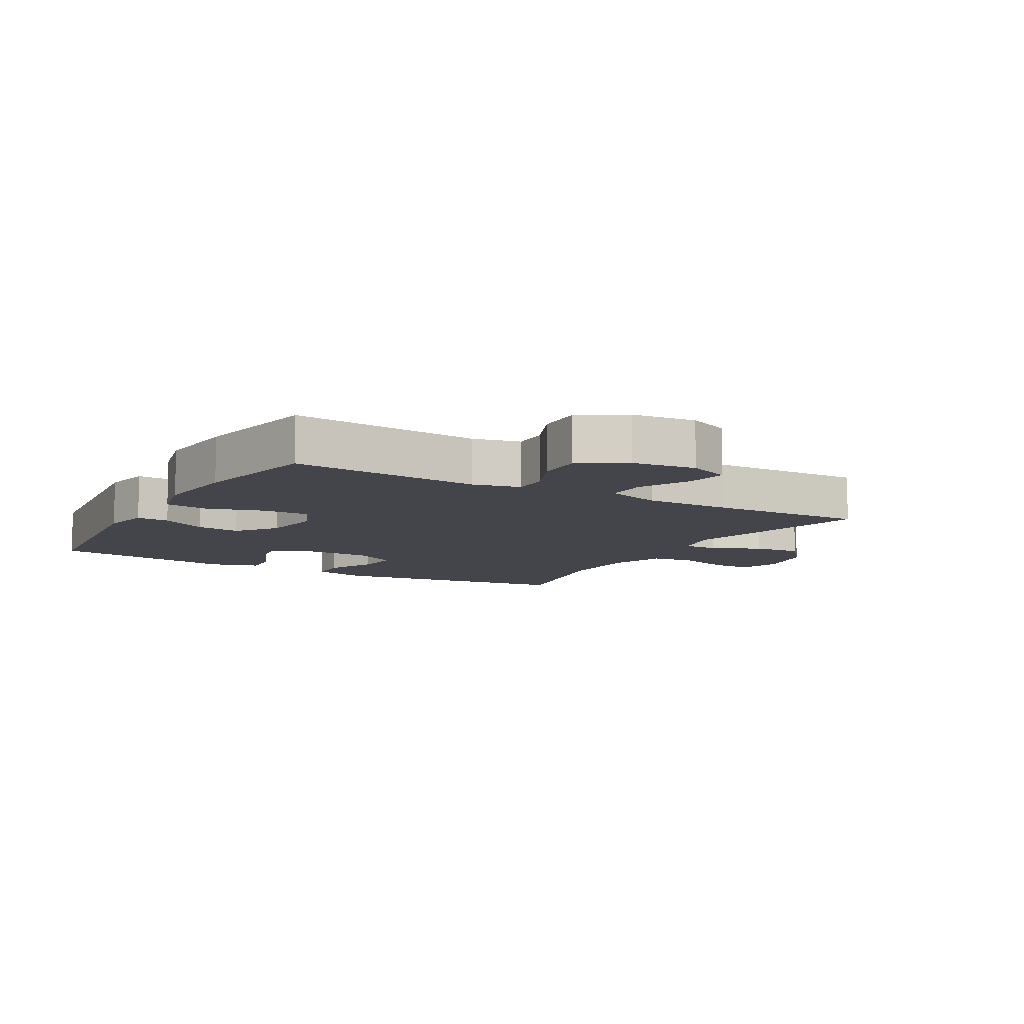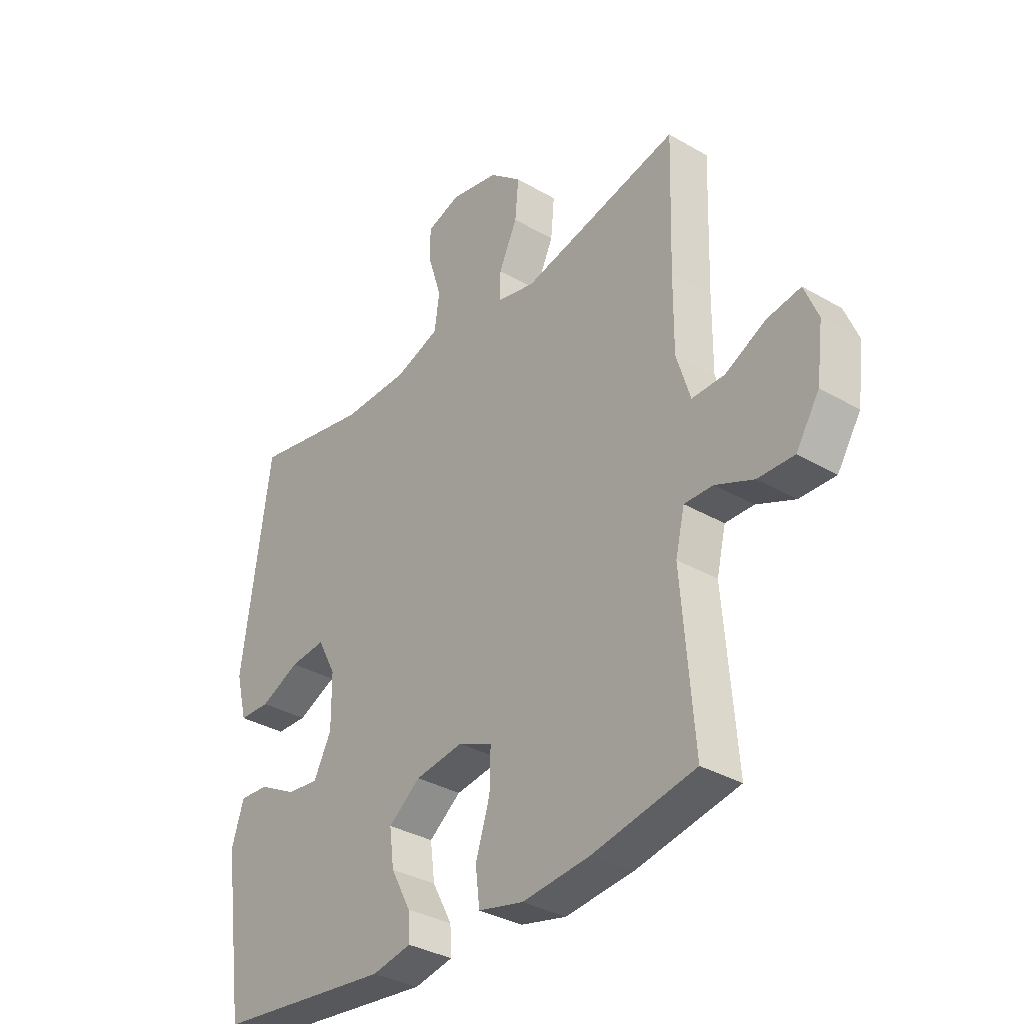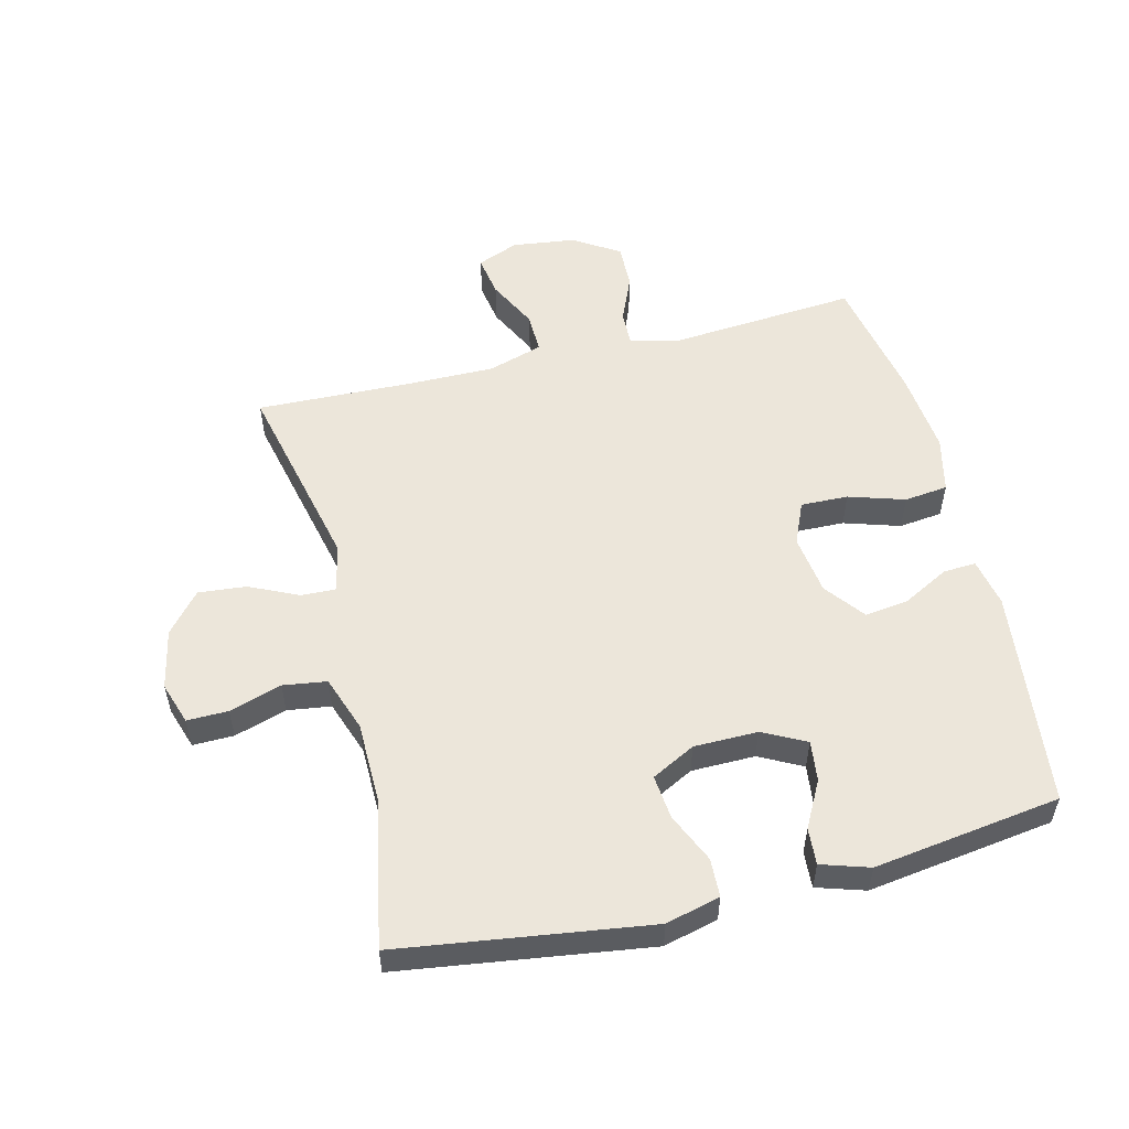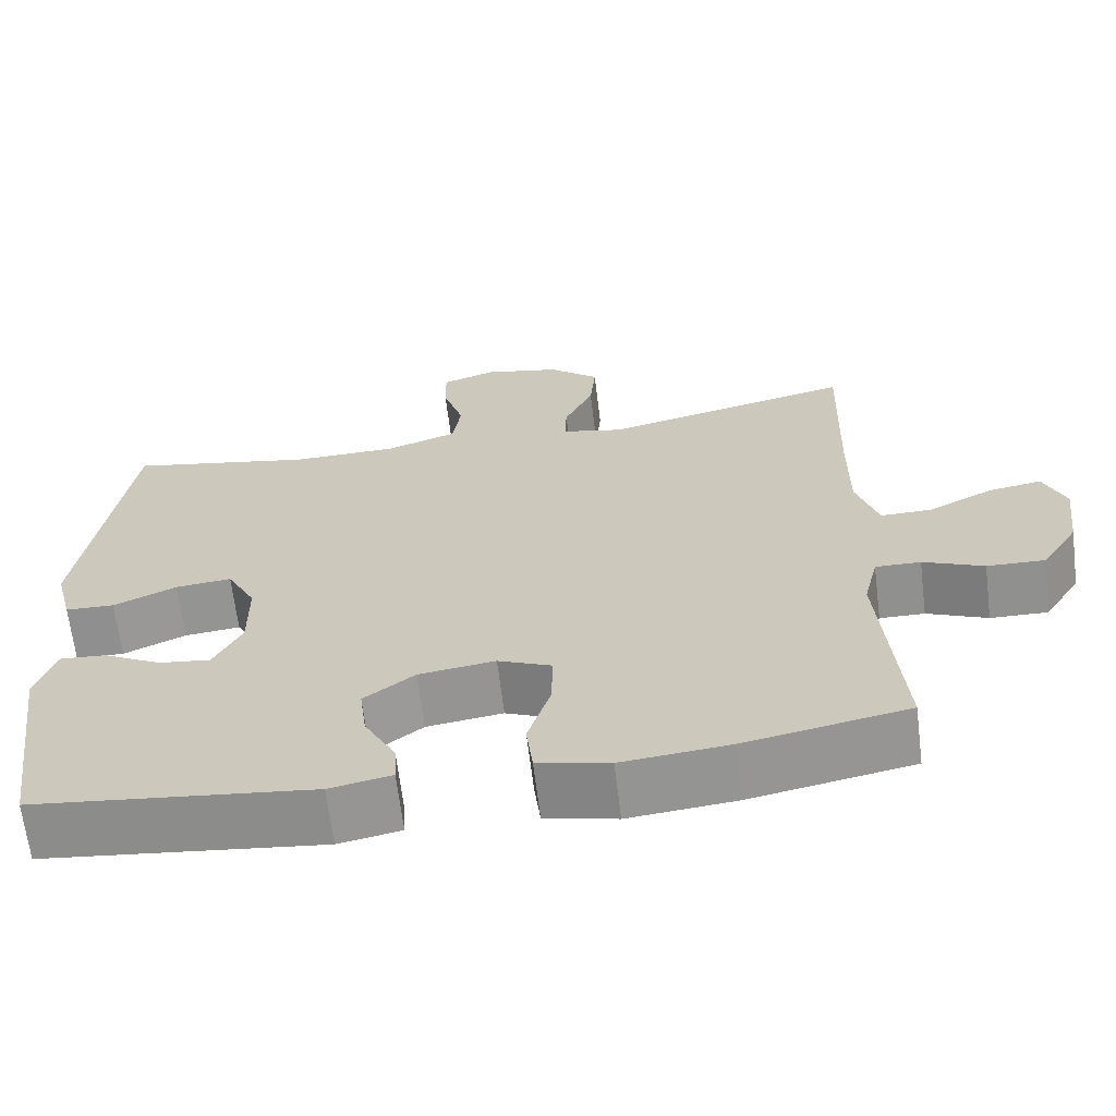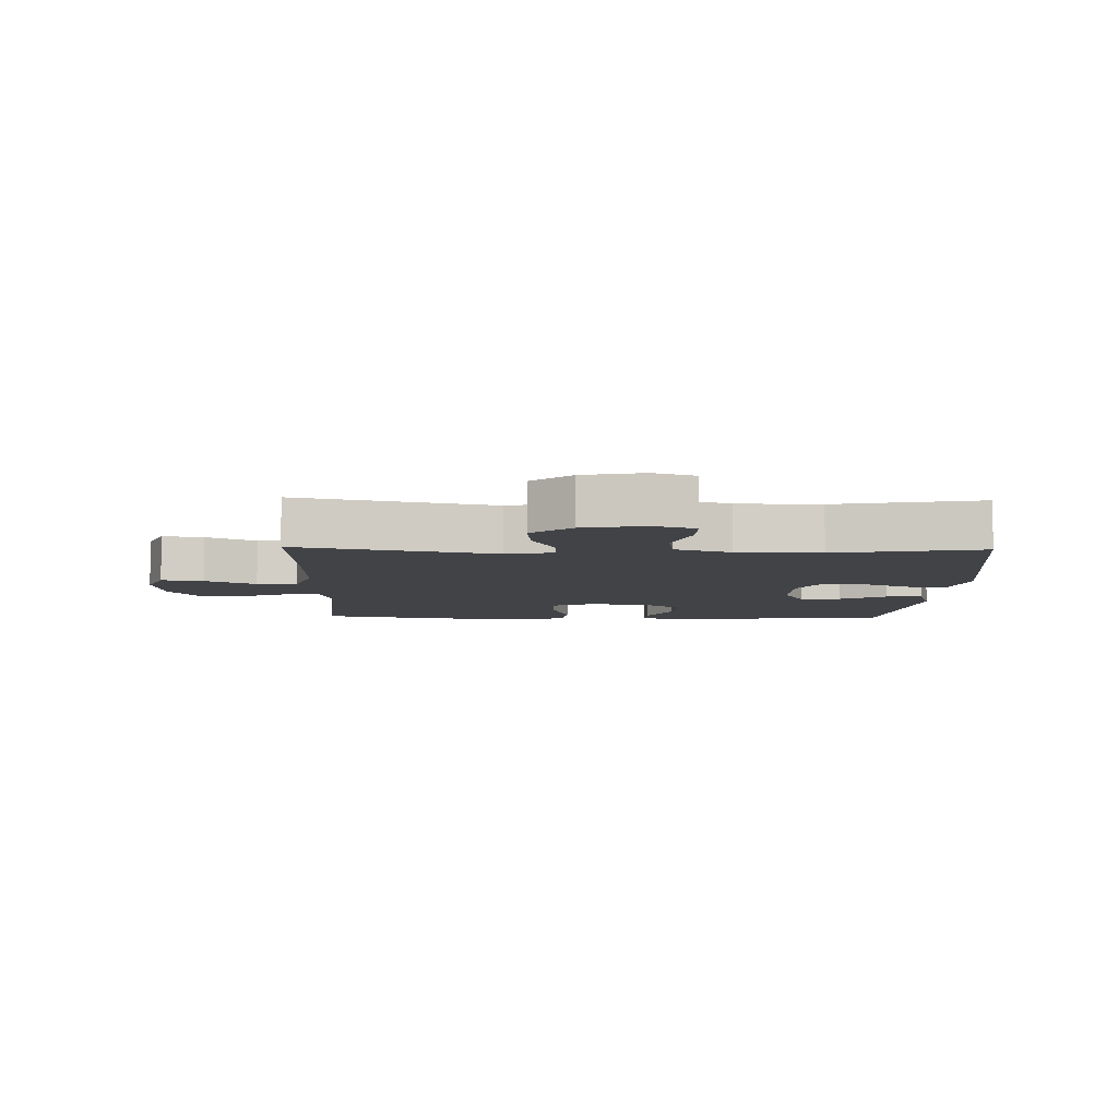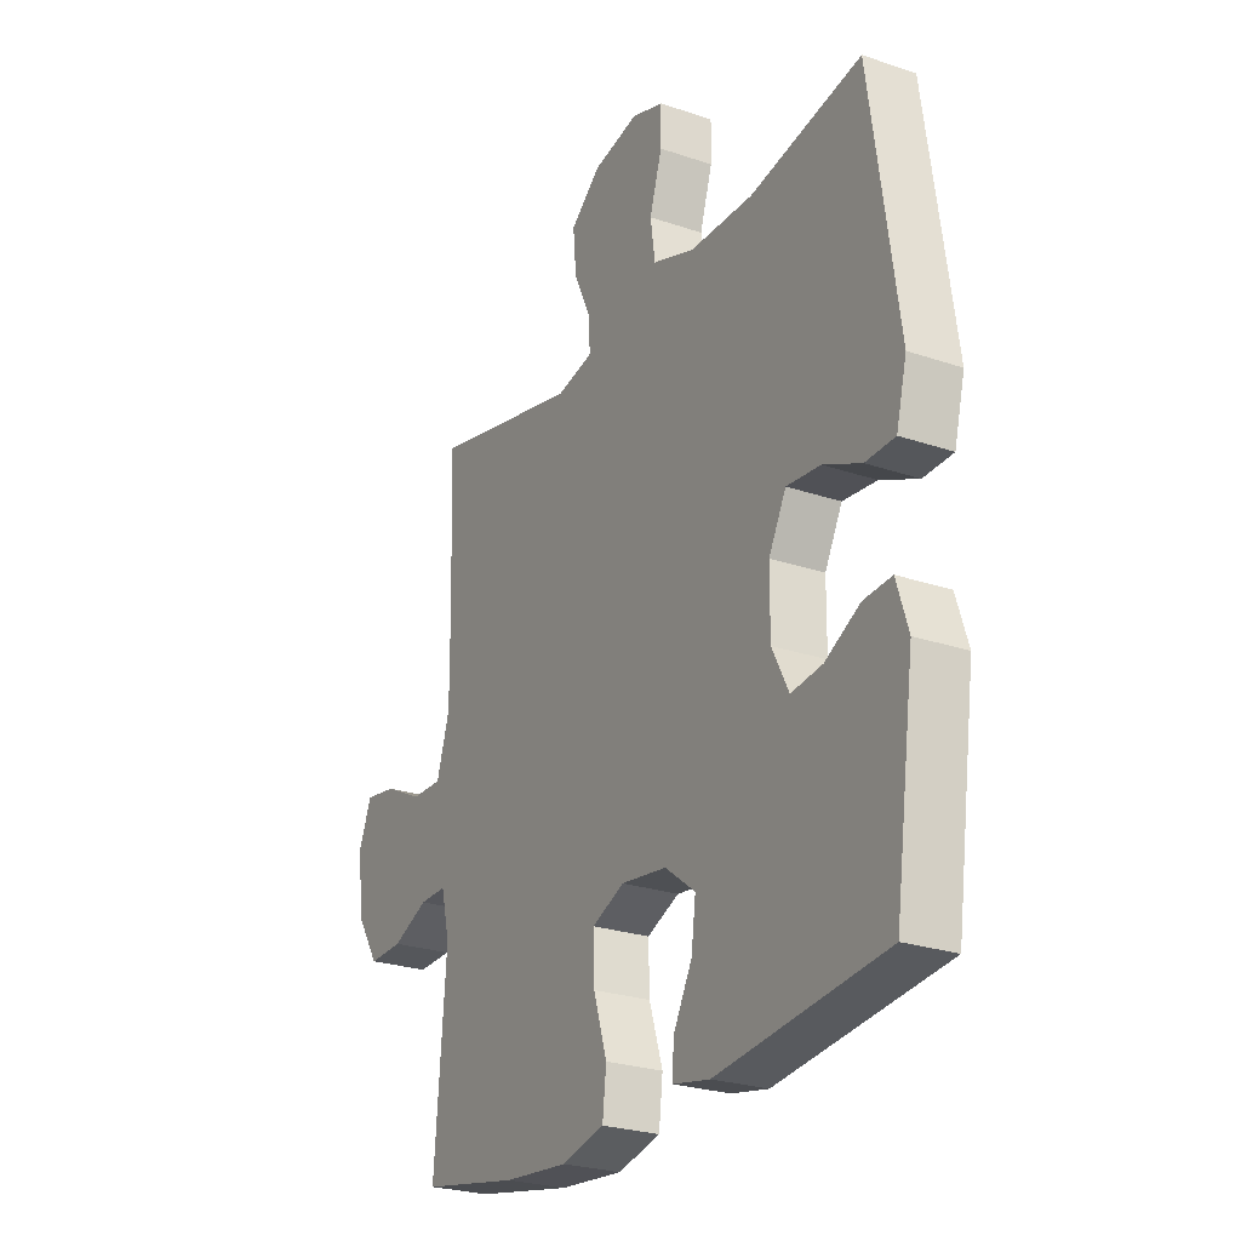
<metadata>
{"format":"obj","ext":"obj","renderer":"f3d","projection":"perspective","resolution":1024,"background":"white","views":[{"elev":-9.3,"azim":-120.0,"up":"+Y"},{"elev":-34.0,"azim":-128.3,"up":"+Z"},{"elev":54.3,"azim":76.1,"up":"+Y"},{"elev":-65.9,"azim":-173.0,"up":"+Z"},{"elev":-7.0,"azim":-1.7,"up":"+Y"},{"elev":-25.4,"azim":61.2,"up":"+Z"}]}
</metadata>
<code>
v 0.5 0.07 0.5
v 0.556 0.07 0.105
v 0.534 0.07 0.019
v 0.473 0.07 0.017
v 0.395 0.07 0.052
v 0.325 0.07 0.059
v 0.289 0.07 -0.01
v 0.288 0.07 -0.111
v 0.323 0.07 -0.179
v 0.387 0.07 -0.171
v 0.46 0.07 -0.132
v 0.518 0.07 -0.128
v 0.542 0.07 -0.204
v 0.5 0.07 -0.5
v 0.153 0.07 -0.54
v 0.076 0.07 -0.525
v 0.079 0.07 -0.473
v 0.118 0.07 -0.4
v 0.127 0.07 -0.33
v 0.064 0.07 -0.282
v -0.031 0.07 -0.269
v -0.098 0.07 -0.298
v -0.096 0.07 -0.373
v -0.068 0.07 -0.462
v -0.076 0.07 -0.531
v -0.165 0.07 -0.552
v -0.298 0.07 -0.539
v -0.5 0.07 -0.5
v -0.476 0.07 -0.199
v -0.494 0.07 -0.124
v -0.55 0.07 -0.125
v -0.625 0.07 -0.157
v -0.696 0.07 -0.159
v -0.742 0.07 -0.087
v -0.755 0.07 0.014
v -0.728 0.07 0.08
v -0.662 0.07 0.069
v -0.582 0.07 0.029
v -0.518 0.07 0.028
v -0.491 0.07 0.115
v -0.492 0.07 0.252
v -0.5 0.07 0.5
v -0.19 0.07 0.429
v -0.114 0.07 0.446
v -0.116 0.07 0.501
v -0.152 0.07 0.578
v -0.159 0.07 0.654
v -0.096 0.07 0.707
v -0.001 0.07 0.727
v 0.066 0.07 0.705
v 0.065 0.07 0.64
v 0.039 0.07 0.557
v 0.049 0.07 0.488
v 0.137 0.07 0.457
v 0.269 0.07 0.455
v 0.5 0 0.5
v 0.556 0 0.105
v 0.534 0 0.019
v 0.473 0 0.017
v 0.395 0 0.052
v 0.325 0 0.059
v 0.289 0 -0.01
v 0.288 0 -0.111
v 0.323 0 -0.179
v 0.387 0 -0.171
v 0.46 0 -0.132
v 0.518 0 -0.128
v 0.542 0 -0.204
v 0.5 0 -0.5
v 0.153 0 -0.54
v 0.076 0 -0.525
v 0.079 0 -0.473
v 0.118 0 -0.4
v 0.127 0 -0.33
v 0.064 0 -0.282
v -0.031 0 -0.269
v -0.098 0 -0.298
v -0.096 0 -0.373
v -0.068 0 -0.462
v -0.076 0 -0.531
v -0.165 0 -0.552
v -0.298 0 -0.539
v -0.5 0 -0.5
v -0.476 0 -0.199
v -0.494 0 -0.124
v -0.55 0 -0.125
v -0.625 0 -0.157
v -0.696 0 -0.159
v -0.742 0 -0.087
v -0.755 0 0.014
v -0.728 0 0.08
v -0.662 0 0.069
v -0.582 0 0.029
v -0.518 0 0.028
v -0.491 0 0.115
v -0.492 0 0.252
v -0.5 0 0.5
v -0.19 0 0.429
v -0.114 0 0.446
v -0.116 0 0.501
v -0.152 0 0.578
v -0.159 0 0.654
v -0.096 0 0.707
v -0.001 0 0.727
v 0.066 0 0.705
v 0.065 0 0.64
v 0.039 0 0.557
v 0.049 0 0.488
v 0.137 0 0.457
v 0.269 0 0.455
f 50 51 52
f 49 50 52
f 48 49 52
f 47 48 52
f 46 47 52
f 45 46 52
f 44 45 52 53
f 41 42 43
f 40 41 43 44
f 44 53 54
f 40 44 54
f 39 40 54
f 36 37 38
f 35 36 38
f 34 35 38
f 33 34 38
f 32 33 38
f 31 32 38
f 30 31 38 39
f 27 28 29
f 26 27 29
f 25 26 29
f 24 25 29
f 23 24 29
f 29 30 39
f 23 29 39
f 22 23 39
f 16 17 18
f 15 16 18
f 14 15 18
f 13 14 18
f 12 13 18
f 11 12 18
f 10 11 18
f 9 10 18 19
f 8 9 19 20
f 3 4 5
f 2 3 5
f 1 2 5
f 55 1 5
f 55 5 6
f 55 6 7
f 54 55 7
f 39 54 7
f 22 39 7
f 21 22 7
f 7 8 20 21
f 107 106 105
f 107 105 104
f 107 104 103
f 107 103 102
f 107 102 101
f 107 101 100
f 108 107 100 99
f 98 97 96
f 99 98 96 95
f 109 108 99
f 109 99 95
f 109 95 94
f 93 92 91
f 93 91 90
f 93 90 89
f 93 89 88
f 93 88 87
f 93 87 86
f 94 93 86 85
f 84 83 82
f 84 82 81
f 84 81 80
f 84 80 79
f 84 79 78
f 94 85 84
f 94 84 78
f 94 78 77
f 73 72 71
f 73 71 70
f 73 70 69
f 73 69 68
f 73 68 67
f 73 67 66
f 73 66 65
f 74 73 65 64
f 75 74 64 63
f 60 59 58
f 60 58 57
f 60 57 56
f 60 56 110
f 61 60 110
f 62 61 110
f 62 110 109
f 62 109 94
f 62 94 77
f 62 77 76
f 76 75 63 62
f 1 56 57 2
f 2 57 58 3
f 3 58 59 4
f 4 59 60 5
f 5 60 61 6
f 6 61 62 7
f 7 62 63 8
f 8 63 64 9
f 9 64 65 10
f 10 65 66 11
f 11 66 67 12
f 12 67 68 13
f 13 68 69 14
f 14 69 70 15
f 15 70 71 16
f 16 71 72 17
f 17 72 73 18
f 18 73 74 19
f 19 74 75 20
f 20 75 76 21
f 21 76 77 22
f 22 77 78 23
f 23 78 79 24
f 24 79 80 25
f 25 80 81 26
f 26 81 82 27
f 27 82 83 28
f 28 83 84 29
f 29 84 85 30
f 30 85 86 31
f 31 86 87 32
f 32 87 88 33
f 33 88 89 34
f 34 89 90 35
f 35 90 91 36
f 36 91 92 37
f 37 92 93 38
f 38 93 94 39
f 39 94 95 40
f 40 95 96 41
f 41 96 97 42
f 42 97 98 43
f 43 98 99 44
f 44 99 100 45
f 45 100 101 46
f 46 101 102 47
f 47 102 103 48
f 48 103 104 49
f 49 104 105 50
f 50 105 106 51
f 51 106 107 52
f 52 107 108 53
f 53 108 109 54
f 54 109 110 55
f 55 110 56 1

</code>
